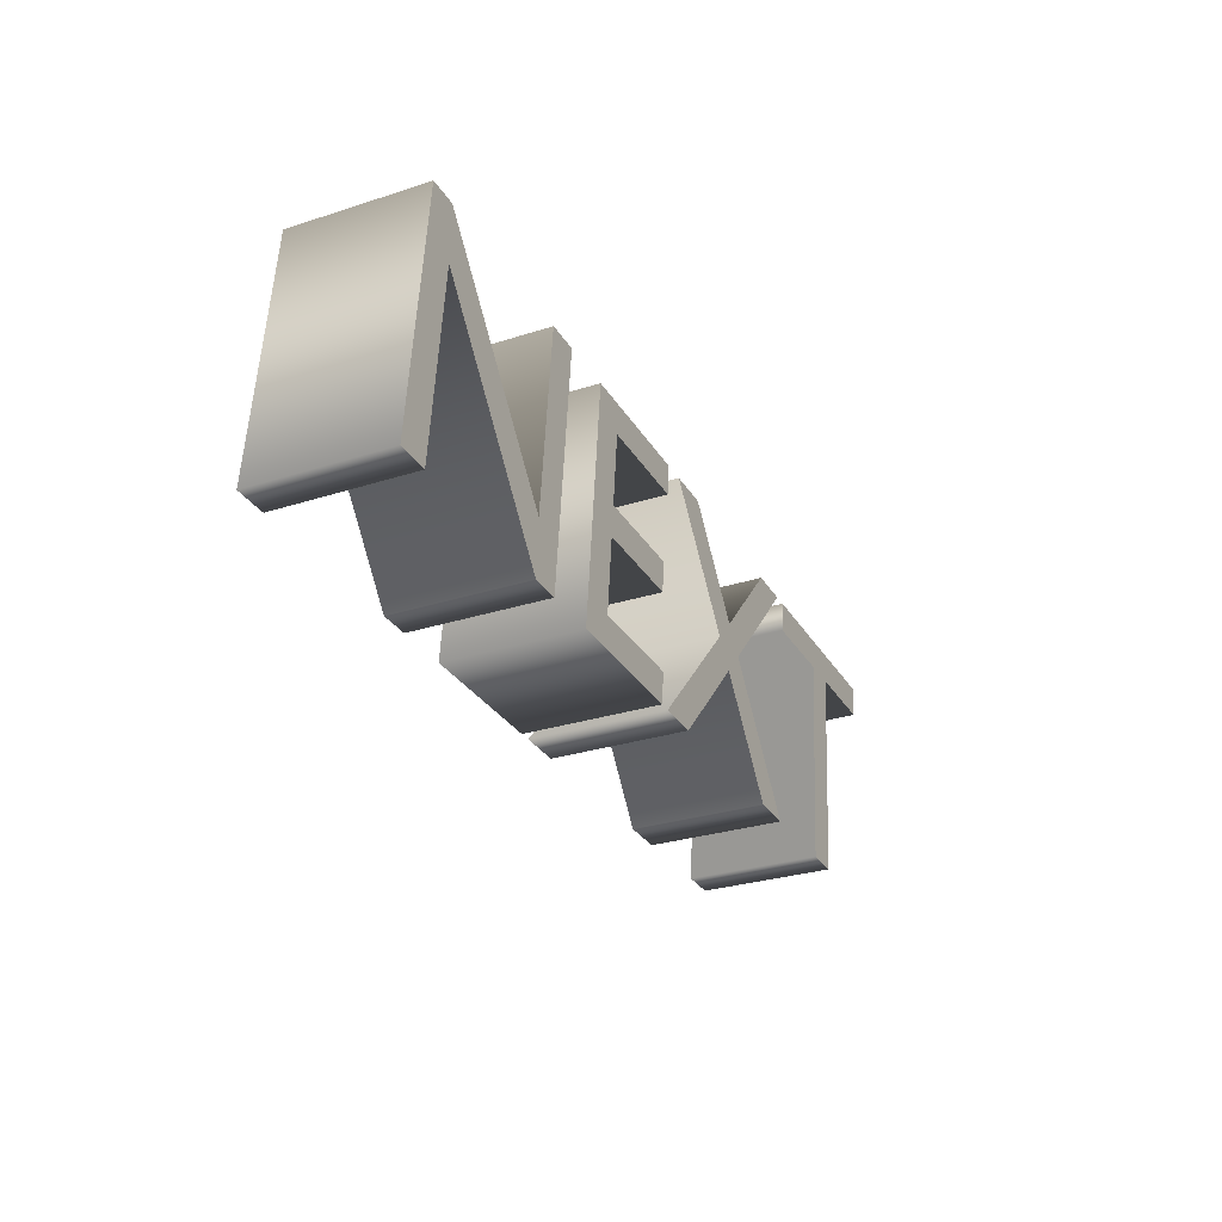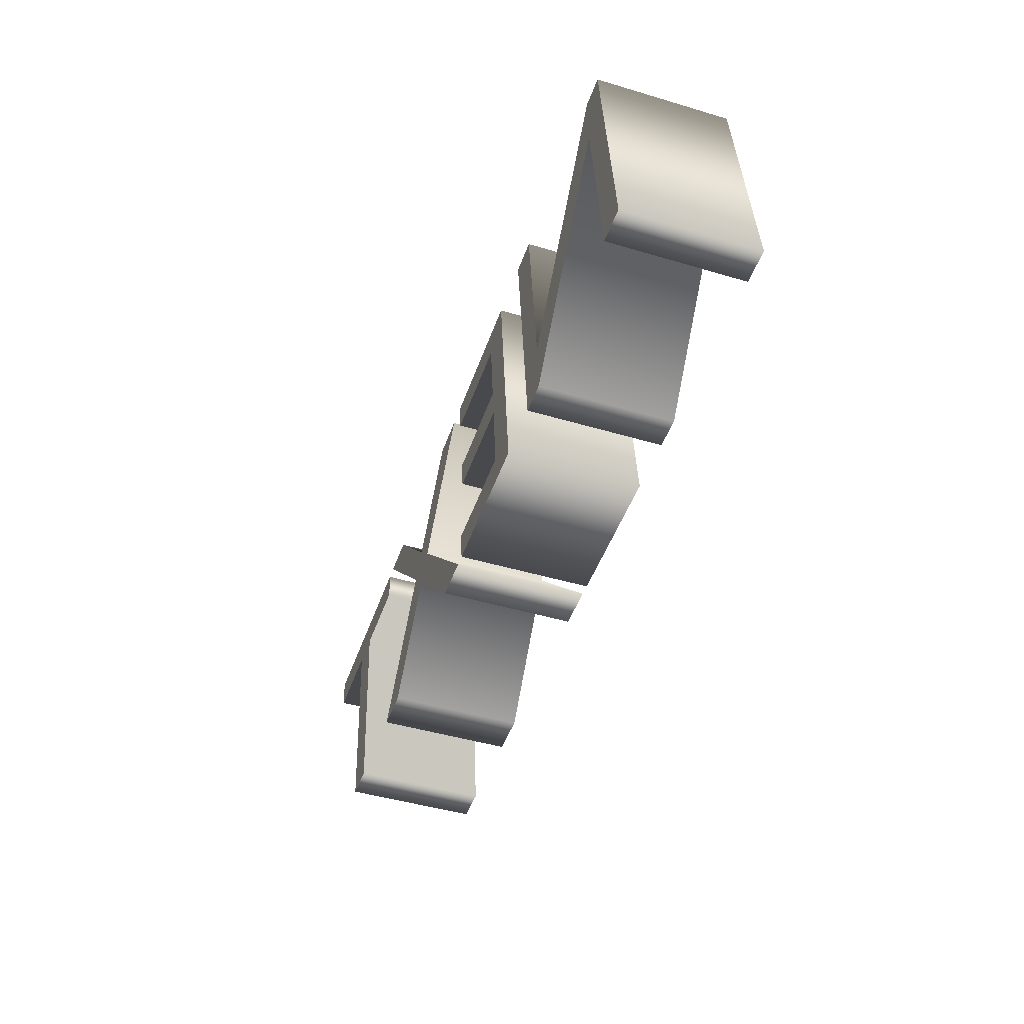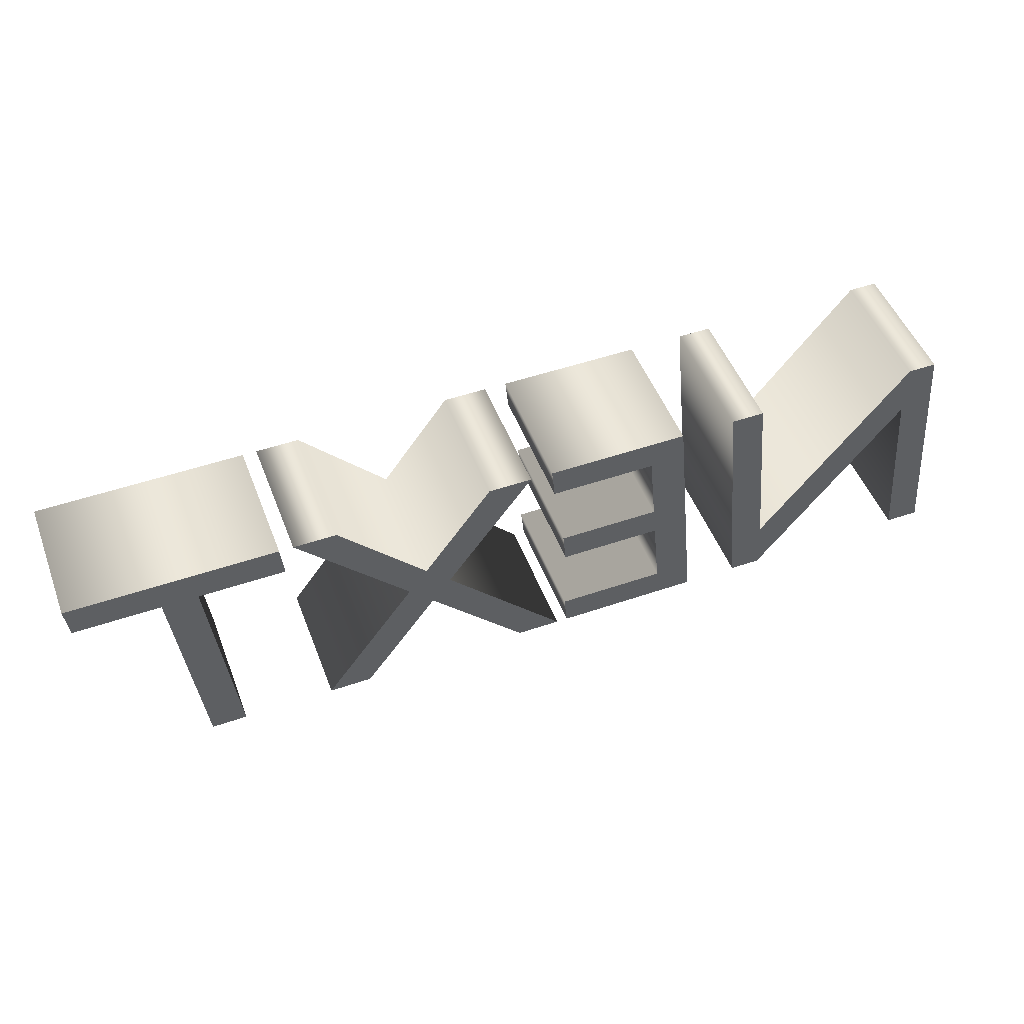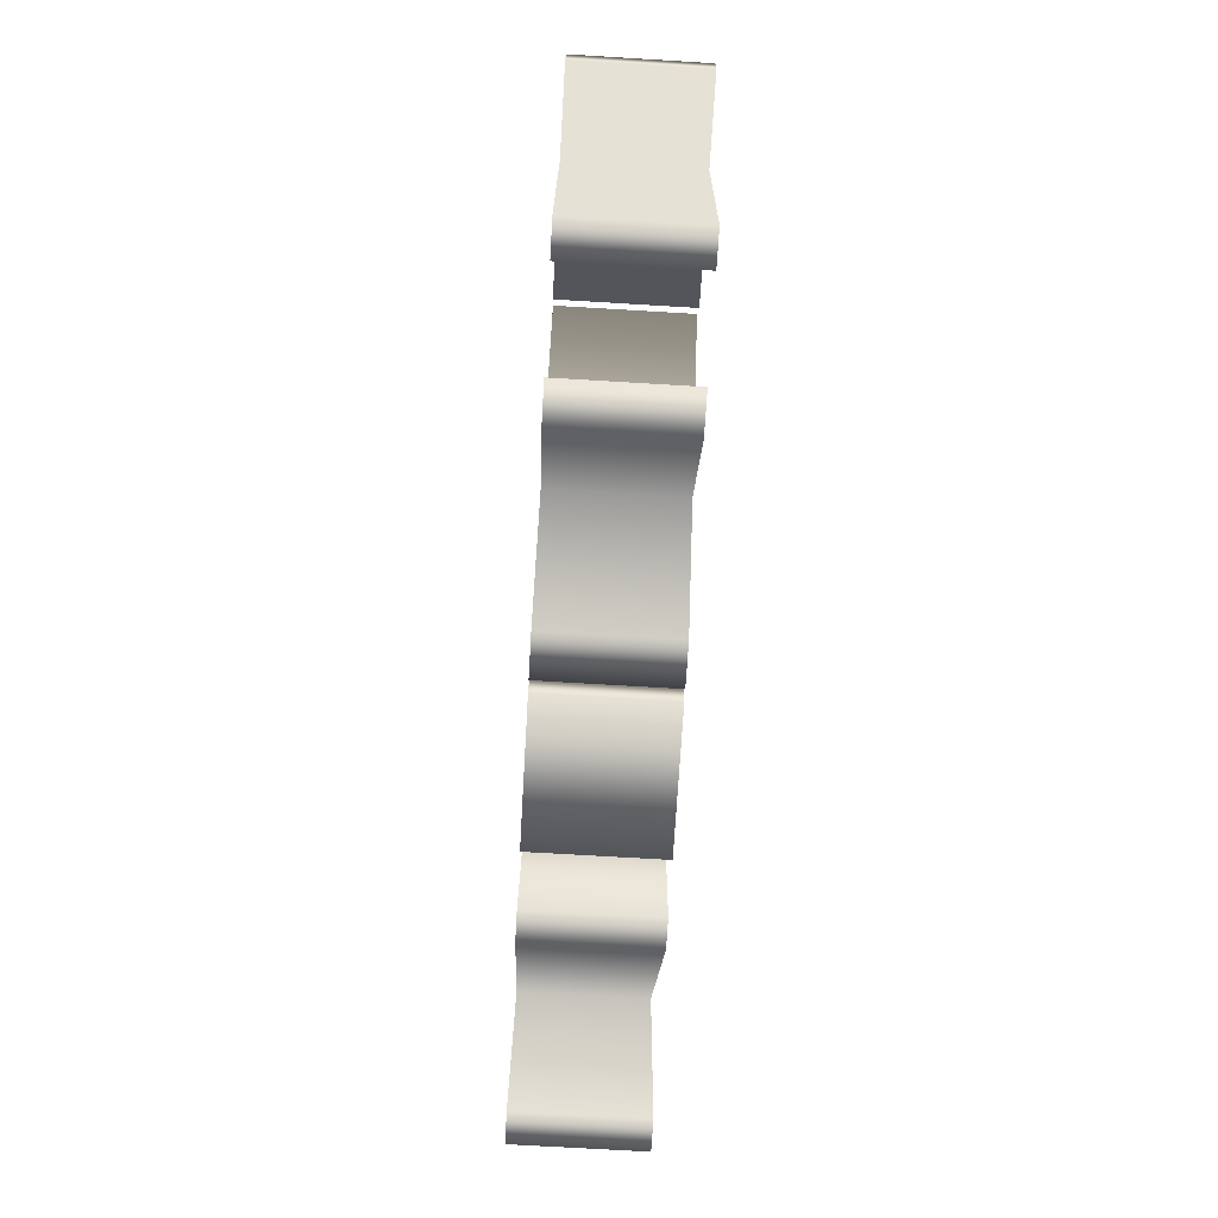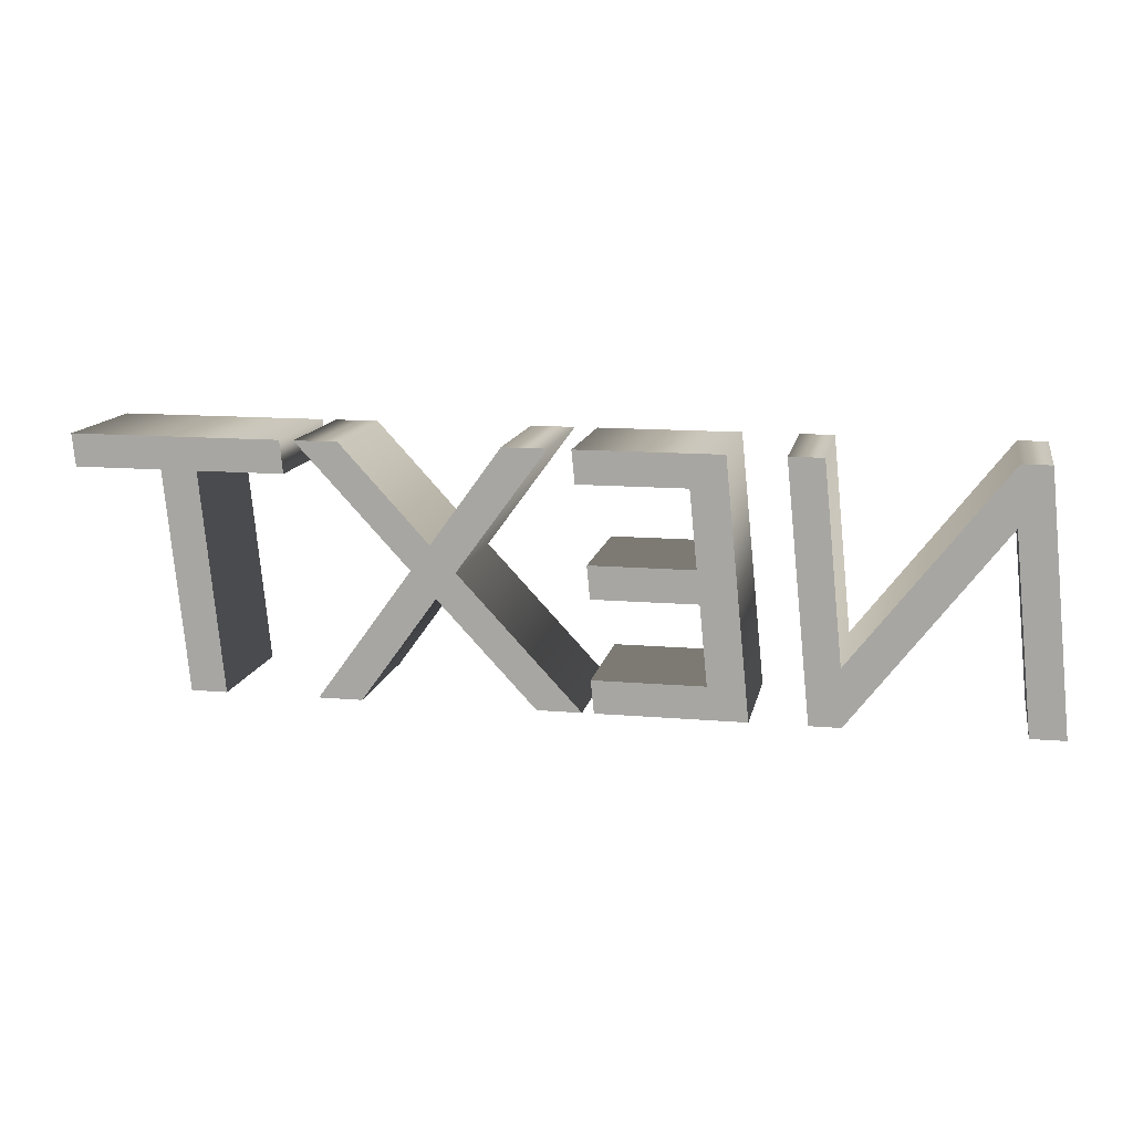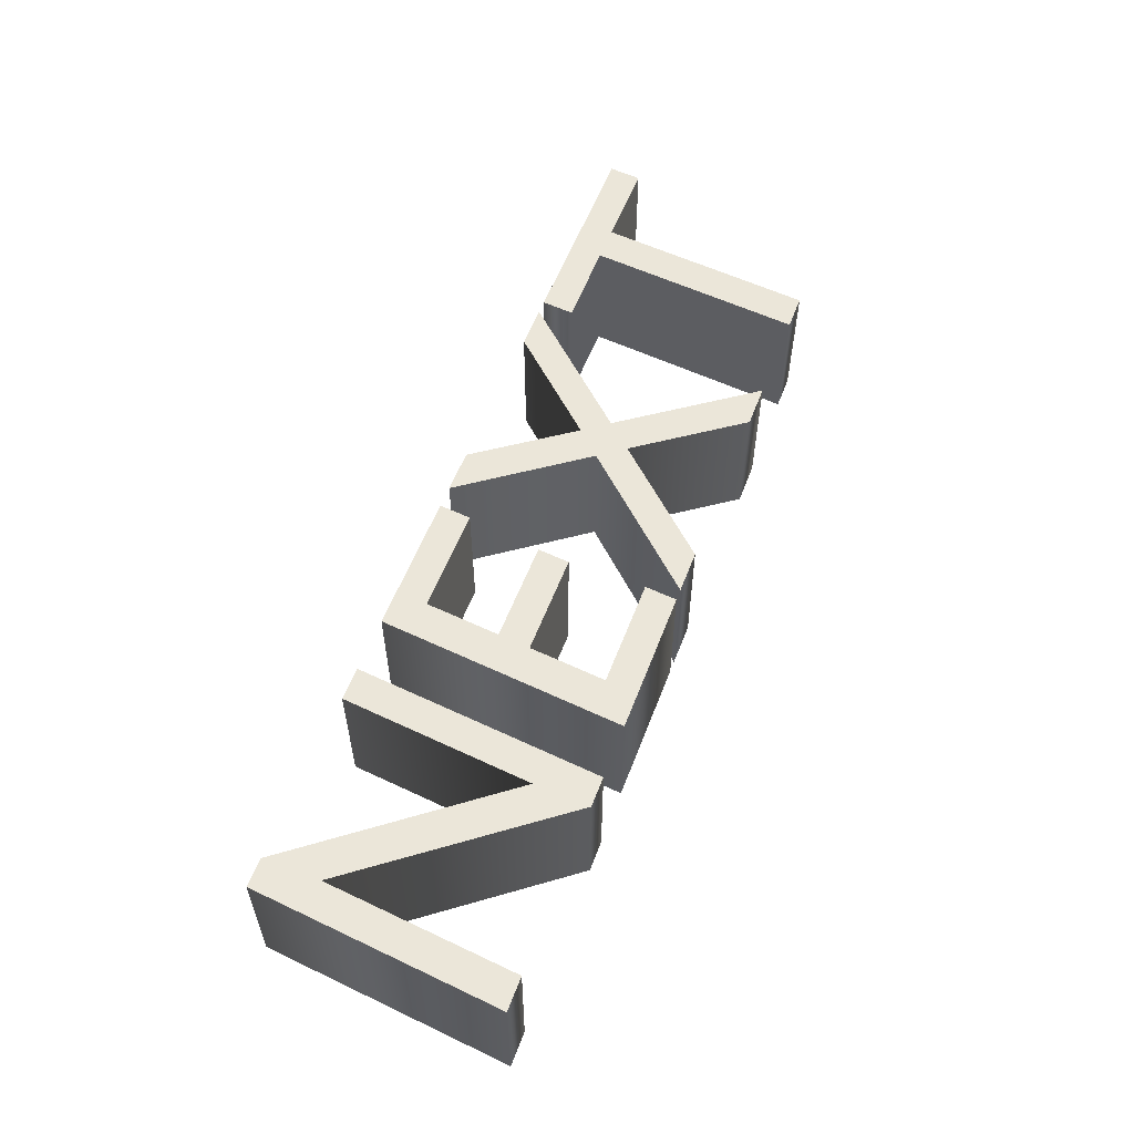
<metadata>
{"format":"obj","ext":"obj","renderer":"f3d","projection":"perspective","resolution":1024,"background":"white","views":[{"elev":-29.2,"azim":-64.6,"up":"+Y"},{"elev":-46.3,"azim":-108.7,"up":"+Y"},{"elev":49.9,"azim":159.3,"up":"+Y"},{"elev":-72.8,"azim":86.6,"up":"+Y"},{"elev":12.9,"azim":-168.8,"up":"+Y"},{"elev":56.3,"azim":-69.3,"up":"+Z"}]}
</metadata>
<code>
o Text.002
v 2.399 4.594 0.18
v 2.34 4 0.18
v 2.242 4 0.18
v 2.301 4.594 0.18
v 2.065 4.594 0.18
v 2.074 4.682 0.18
v 2.644 4.682 0.18
v 2.635 4.594 0.18
v 1.987 4 0.18
v 1.869 4 0.18
v 1.665 4.282 0.18
v 1.402 4 0.18
v 1.283 4 0.18
v 1.612 4.353 0.18
v 1.372 4.682 0.18
v 1.491 4.682 0.18
v 1.679 4.422 0.18
v 1.918 4.682 0.18
v 2.036 4.682 0.18
v 1.731 4.353 0.18
v 1.013 4.594 0.18
v 0.9928 4.388 0.18
v 1.272 4.388 0.18
v 1.263 4.3 0.18
v 0.984 4.3 0.18
v 0.9628 4.088 0.18
v 1.261 4.088 0.18
v 1.252 4 0.18
v 0.856 4 0.18
v 0.9242 4.682 0.18
v 1.311 4.682 0.18
v 1.302 4.594 0.18
v 0.622 4 0.18
v 0.2185 4.525 0.18
v 0.166 4 0.18
v 0.074 4 0.18
v 0.1422 4.682 0.18
v 0.2202 4.682 0.18
v 0.6294 4.154 0.18
v 0.6822 4.682 0.18
v 0.7742 4.682 0.18
v 0.706 4 0.18
v 2.399 4.594 -0.18
v 2.34 4 -0.18
v 2.242 4 -0.18
v 2.301 4.594 -0.18
v 2.065 4.594 -0.18
v 2.074 4.682 -0.18
v 2.644 4.682 -0.18
v 2.635 4.594 -0.18
v 1.987 4 -0.18
v 1.869 4 -0.18
v 1.665 4.282 -0.18
v 1.402 4 -0.18
v 1.283 4 -0.18
v 1.612 4.353 -0.18
v 1.372 4.682 -0.18
v 1.491 4.682 -0.18
v 1.679 4.422 -0.18
v 1.918 4.682 -0.18
v 2.036 4.682 -0.18
v 1.731 4.353 -0.18
v 1.013 4.594 -0.18
v 0.9928 4.388 -0.18
v 1.272 4.388 -0.18
v 1.263 4.3 -0.18
v 0.984 4.3 -0.18
v 0.9628 4.088 -0.18
v 1.261 4.088 -0.18
v 1.252 4 -0.18
v 0.856 4 -0.18
v 0.9242 4.682 -0.18
v 1.311 4.682 -0.18
v 1.302 4.594 -0.18
v 0.622 4 -0.18
v 0.2185 4.525 -0.18
v 0.166 4 -0.18
v 0.074 4 -0.18
v 0.1422 4.682 -0.18
v 0.2202 4.682 -0.18
v 0.6294 4.154 -0.18
v 0.6822 4.682 -0.18
v 0.7742 4.682 -0.18
v 0.706 4 -0.18
v 0.622 4 -0.18
v 0.622 4 0.18
v 0.2185 4.525 -0.18
v 0.2185 4.525 0.18
v 0.166 4 -0.18
v 0.166 4 0.18
v 0.074 4 -0.18
v 0.074 4 0.18
v 0.1422 4.682 -0.18
v 0.1422 4.682 0.18
v 0.2202 4.682 -0.18
v 0.2202 4.682 0.18
v 0.6294 4.154 -0.18
v 0.6294 4.154 0.18
v 0.6822 4.682 -0.18
v 0.6822 4.682 0.18
v 0.7742 4.682 -0.18
v 0.7742 4.682 0.18
v 0.706 4 -0.18
v 0.706 4 0.18
v 1.013 4.594 -0.18
v 1.013 4.594 0.18
v 0.9928 4.388 -0.18
v 0.9928 4.388 0.18
v 1.272 4.388 -0.18
v 1.272 4.388 0.18
v 1.263 4.3 -0.18
v 1.263 4.3 0.18
v 0.984 4.3 -0.18
v 0.984 4.3 0.18
v 0.9628 4.088 -0.18
v 0.9628 4.088 0.18
v 1.261 4.088 -0.18
v 1.261 4.088 0.18
v 1.252 4 -0.18
v 1.252 4 0.18
v 0.856 4 -0.18
v 0.856 4 0.18
v 0.9242 4.682 -0.18
v 0.9242 4.682 0.18
v 1.311 4.682 -0.18
v 1.311 4.682 0.18
v 1.302 4.594 -0.18
v 1.302 4.594 0.18
v 1.987 4 -0.18
v 1.987 4 0.18
v 1.869 4 -0.18
v 1.869 4 0.18
v 1.665 4.282 -0.18
v 1.665 4.282 0.18
v 1.402 4 -0.18
v 1.402 4 0.18
v 1.283 4 -0.18
v 1.283 4 0.18
v 1.612 4.353 -0.18
v 1.612 4.353 0.18
v 1.372 4.682 -0.18
v 1.372 4.682 0.18
v 1.491 4.682 -0.18
v 1.491 4.682 0.18
v 1.679 4.422 -0.18
v 1.679 4.422 0.18
v 1.918 4.682 -0.18
v 1.918 4.682 0.18
v 2.036 4.682 -0.18
v 2.036 4.682 0.18
v 1.731 4.353 -0.18
v 1.731 4.353 0.18
v 2.399 4.594 -0.18
v 2.399 4.594 0.18
v 2.34 4 -0.18
v 2.34 4 0.18
v 2.242 4 -0.18
v 2.242 4 0.18
v 2.301 4.594 -0.18
v 2.301 4.594 0.18
v 2.065 4.594 -0.18
v 2.065 4.594 0.18
v 2.074 4.682 -0.18
v 2.074 4.682 0.18
v 2.644 4.682 -0.18
v 2.644 4.682 0.18
v 2.635 4.594 -0.18
v 2.635 4.594 0.18
f 5 7 6
f 5 8 7
f 4 8 5
f 3 1 4
f 1 8 4
f 3 2 1
f 14 16 15
f 14 17 16
f 17 19 18
f 17 20 19
f 14 20 17
f 13 20 14
f 13 11 20
f 11 9 20
f 13 12 11
f 10 9 11
f 29 21 30
f 21 31 30
f 21 32 31
f 29 22 21
f 29 25 22
f 25 23 22
f 25 24 23
f 29 26 25
f 29 27 26
f 29 28 27
f 36 38 37
f 36 34 38
f 34 39 38
f 39 41 40
f 39 42 41
f 36 35 34
f 33 39 34
f 33 42 39
f 47 48 49
f 47 49 50
f 46 47 50
f 45 46 43
f 43 46 50
f 45 43 44
f 56 57 58
f 56 58 59
f 59 60 61
f 59 61 62
f 56 59 62
f 55 56 62
f 55 62 53
f 53 62 51
f 55 53 54
f 52 53 51
f 71 72 63
f 63 72 73
f 63 73 74
f 71 63 64
f 71 64 67
f 67 64 65
f 67 65 66
f 71 67 68
f 71 68 69
f 71 69 70
f 78 79 80
f 78 80 76
f 76 80 81
f 81 82 83
f 81 83 84
f 78 76 77
f 75 76 81
f 75 81 84
f 86 88 87 85
f 88 90 89 87
f 90 92 91 89
f 92 94 93 91
f 94 96 95 93
f 96 98 97 95
f 98 100 99 97
f 100 102 101 99
f 102 104 103 101
f 104 86 85 103
f 106 108 107 105
f 108 110 109 107
f 110 112 111 109
f 112 114 113 111
f 114 116 115 113
f 116 118 117 115
f 118 120 119 117
f 120 122 121 119
f 122 124 123 121
f 124 126 125 123
f 126 128 127 125
f 128 106 105 127
f 130 132 131 129
f 132 134 133 131
f 134 136 135 133
f 136 138 137 135
f 138 140 139 137
f 140 142 141 139
f 142 144 143 141
f 144 146 145 143
f 146 148 147 145
f 148 150 149 147
f 150 152 151 149
f 152 130 129 151
f 154 156 155 153
f 156 158 157 155
f 158 160 159 157
f 160 162 161 159
f 162 164 163 161
f 164 166 165 163
f 166 168 167 165
f 168 154 153 167

</code>
